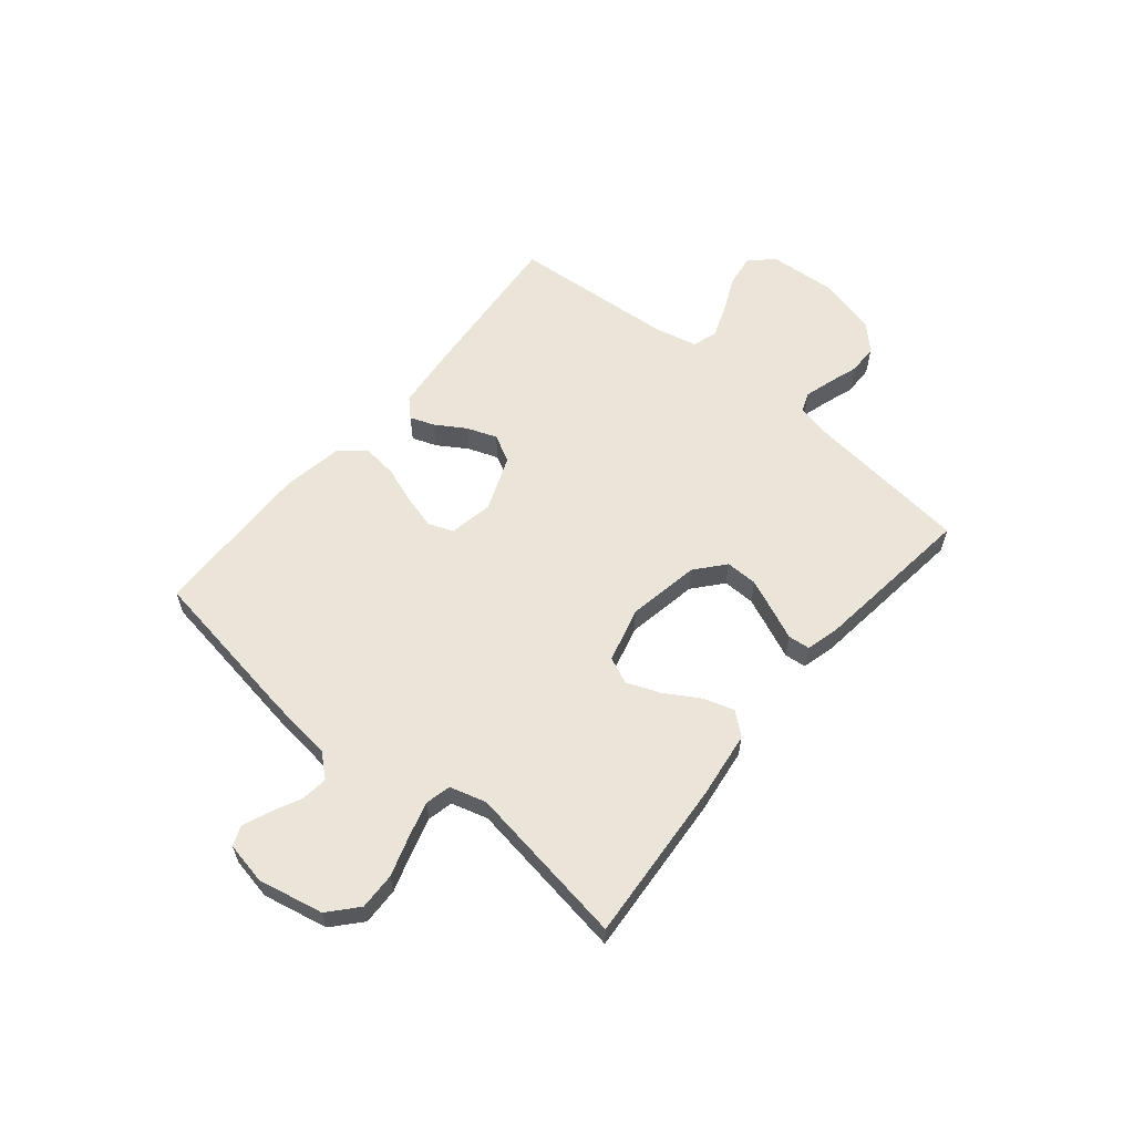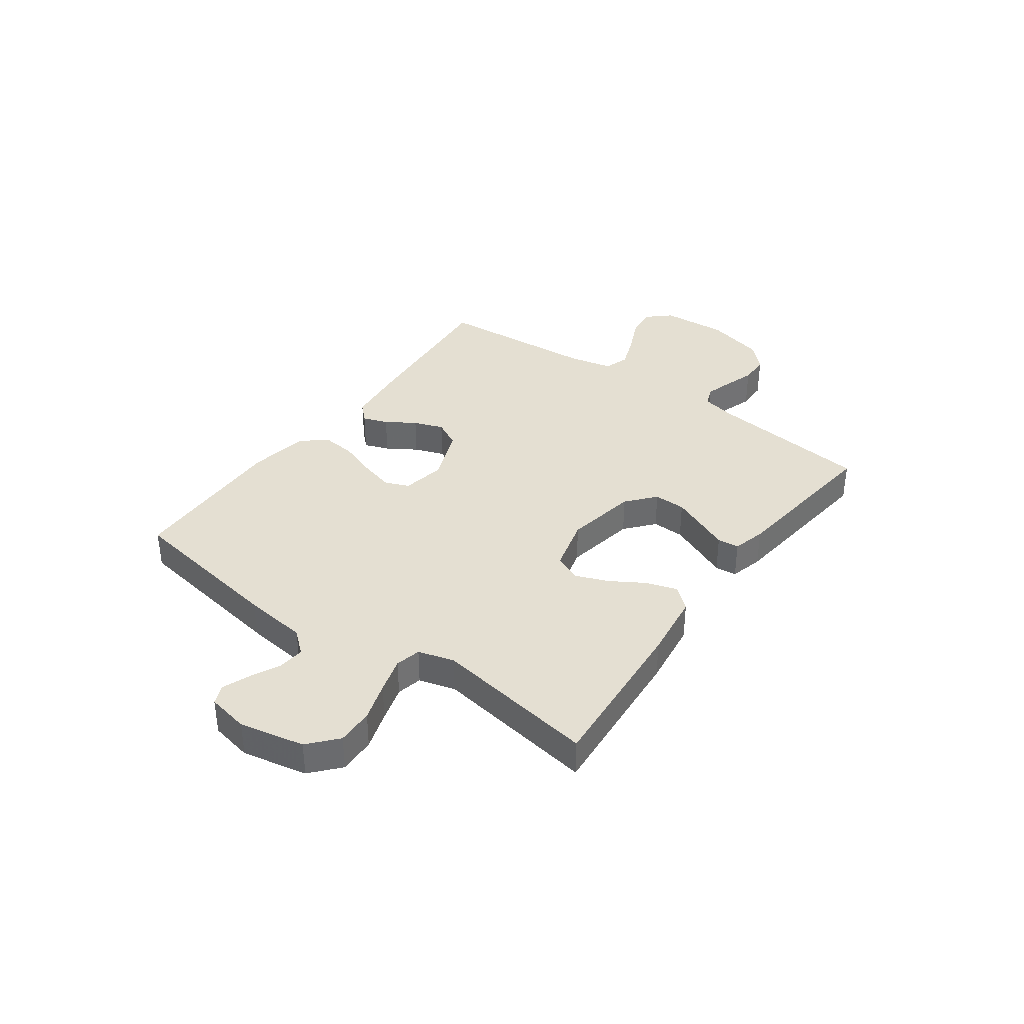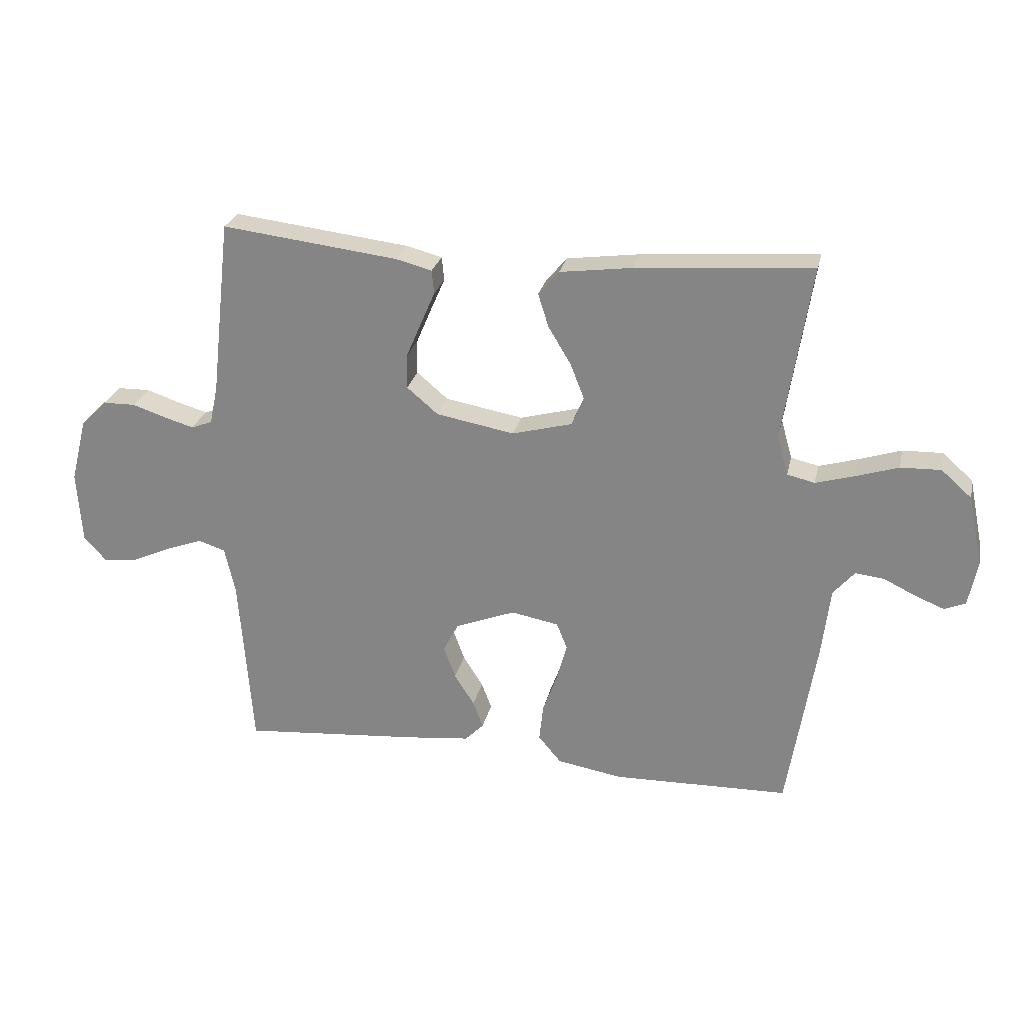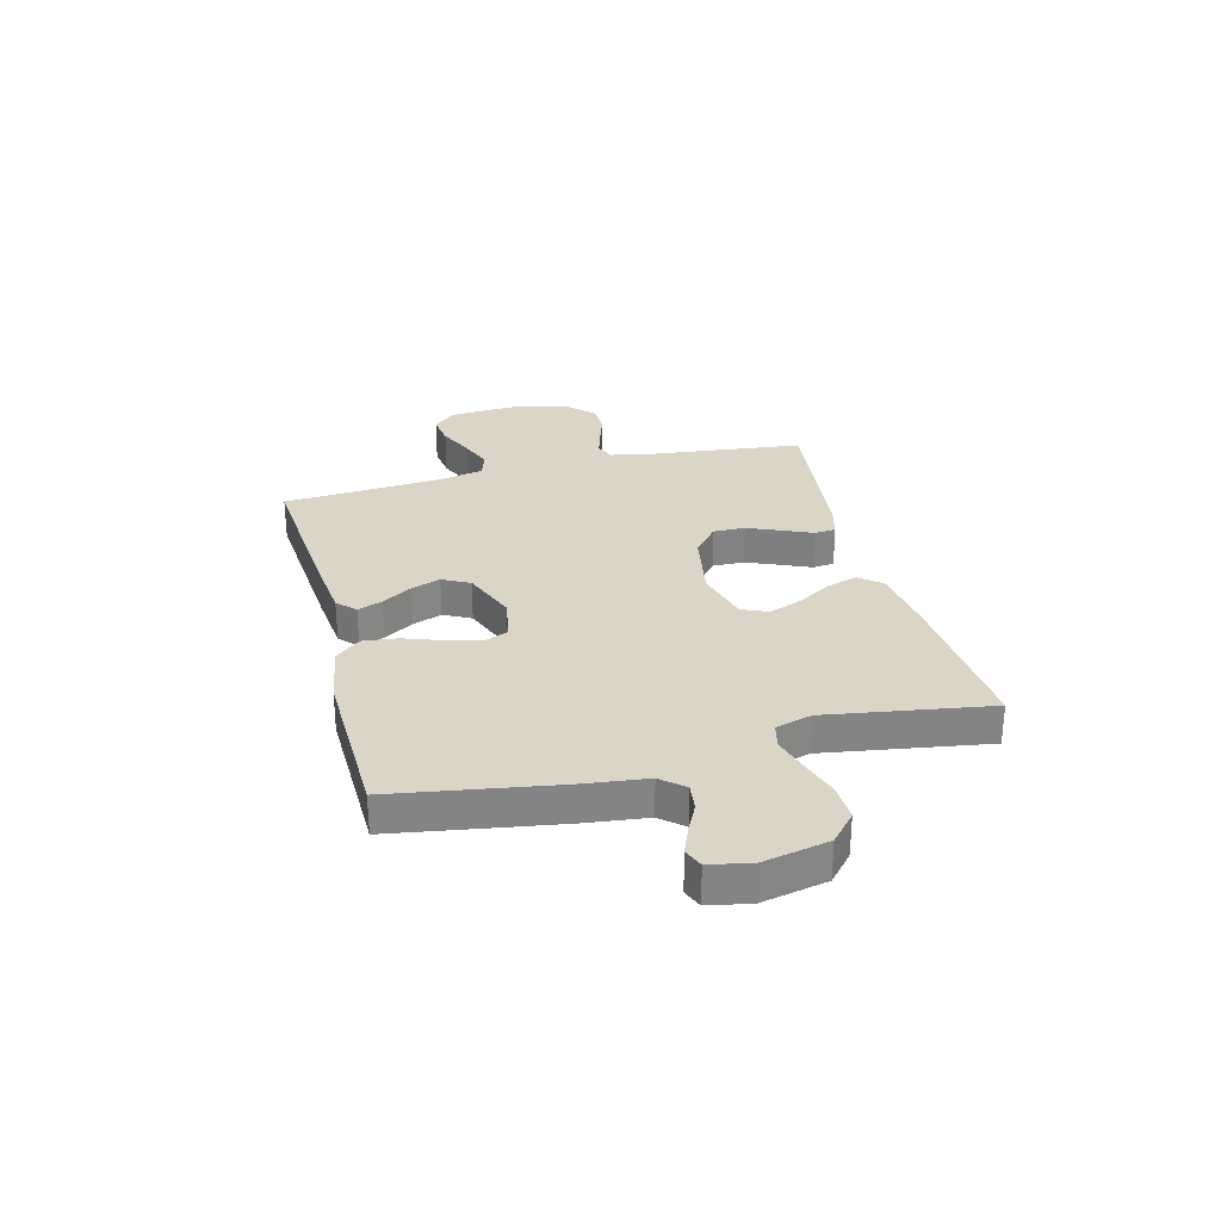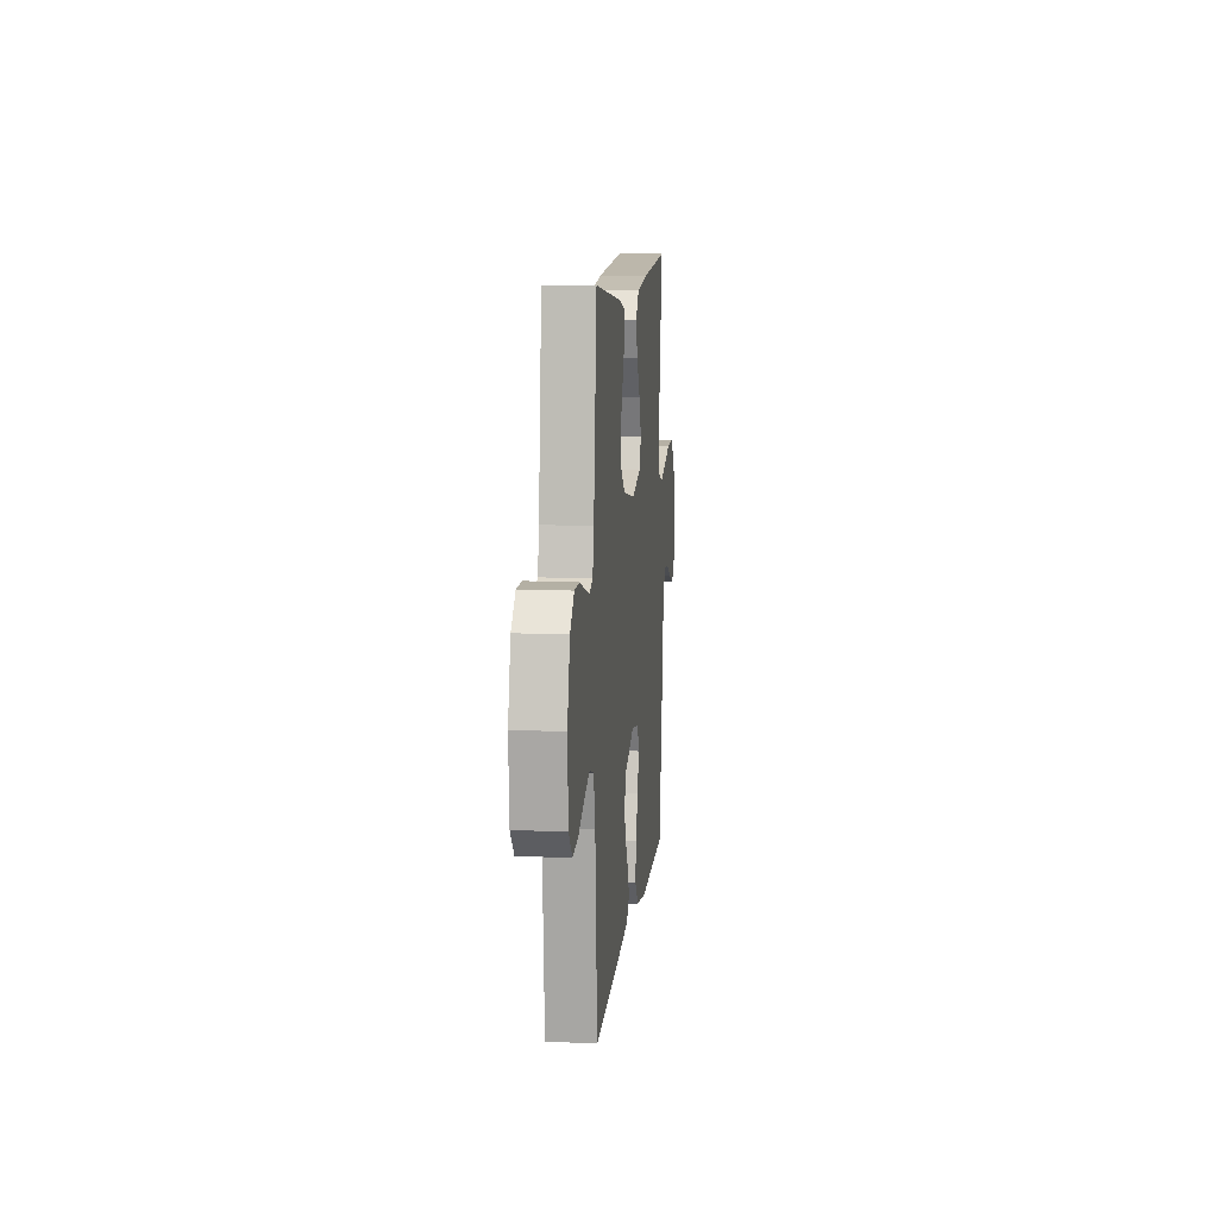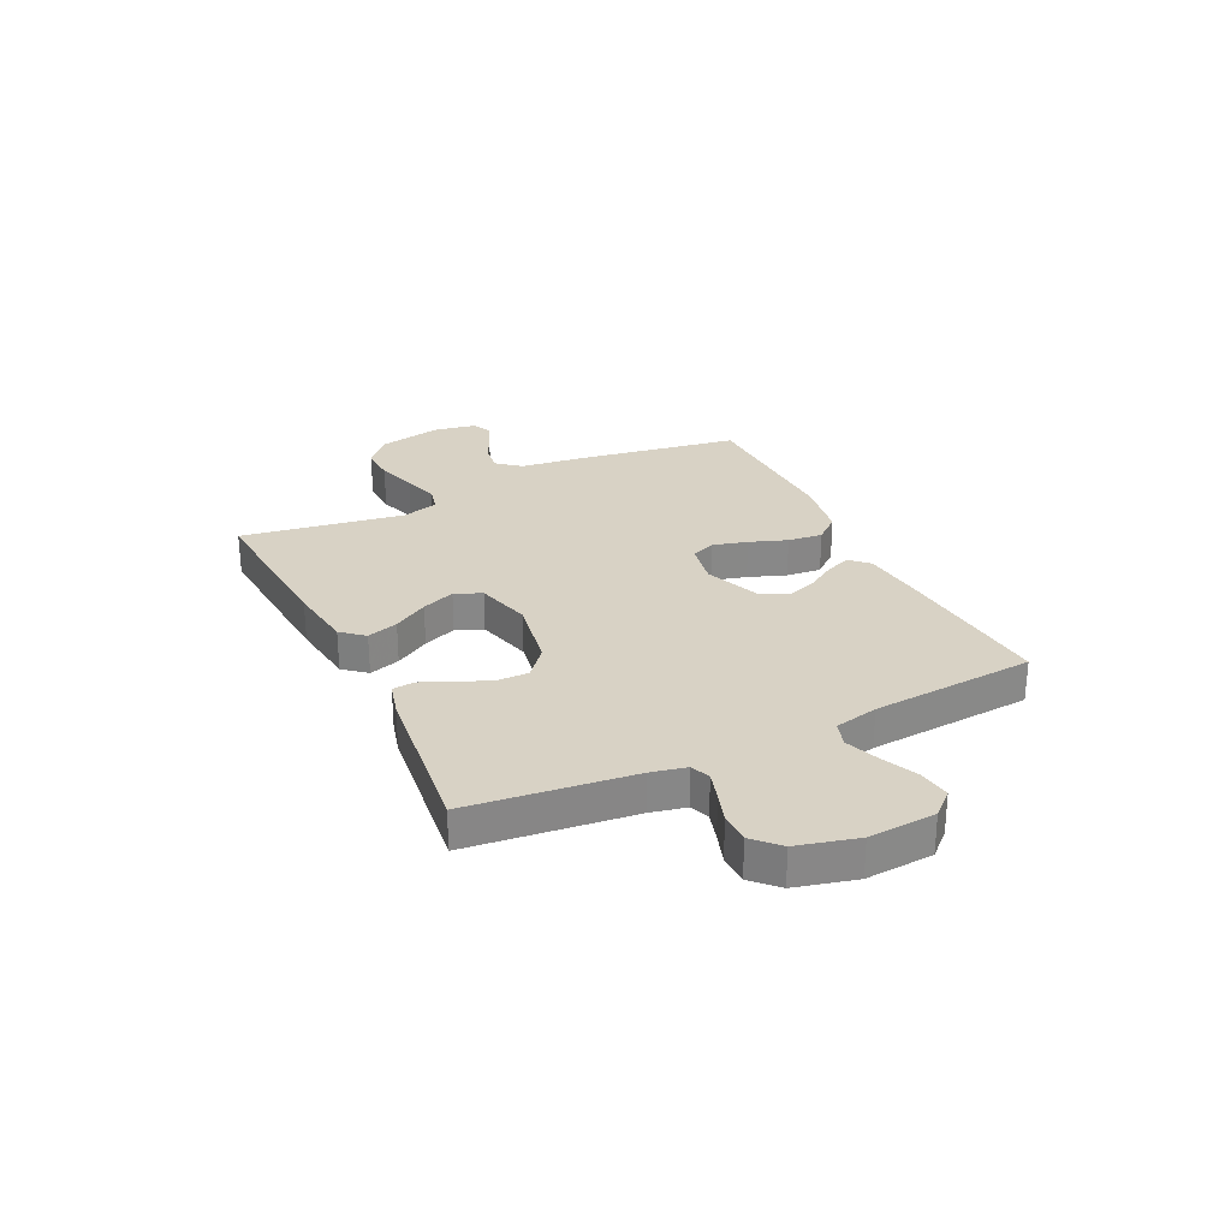
<metadata>
{"format":"obj","ext":"obj","renderer":"f3d","projection":"perspective","resolution":1024,"background":"white","views":[{"elev":59.6,"azim":-50.4,"up":"+Y"},{"elev":37.0,"azim":-54.2,"up":"+Y"},{"elev":25.9,"azim":-167.7,"up":"+Z"},{"elev":29.0,"azim":-104.4,"up":"+Y"},{"elev":10.4,"azim":95.9,"up":"+Z"},{"elev":27.7,"azim":64.2,"up":"+Y"}]}
</metadata>
<code>
v 0.5 0.07 -0.5
v 0.2 0.07 -0.475
v 0.089 0.07 -0.463
v 0.057 0.07 -0.431
v 0.074 0.07 -0.385
v 0.108 0.07 -0.331
v 0.128 0.07 -0.276
v 0.102 0.07 -0.226
v 0 0.07 -0.186
v -0.081 0.07 -0.201
v -0.099 0.07 -0.246
v -0.082 0.07 -0.309
v -0.057 0.07 -0.378
v -0.05 0.07 -0.442
v -0.089 0.07 -0.488
v -0.2 0.07 -0.507
v -0.5 0.07 -0.5
v -0.548 0.07 -0.2
v -0.562 0.07 -0.082
v -0.598 0.07 -0.04
v -0.648 0.07 -0.046
v -0.701 0.07 -0.072
v -0.751 0.07 -0.092
v -0.787 0.07 -0.077
v -0.802 0.07 0
v -0.777 0.07 0.12
v -0.725 0.07 0.166
v -0.657 0.07 0.164
v -0.585 0.07 0.141
v -0.519 0.07 0.122
v -0.472 0.07 0.133
v -0.453 0.07 0.2
v -0.5 0.07 0.5
v -0.2 0.07 0.478
v -0.078 0.07 0.462
v -0.043 0.07 0.421
v -0.061 0.07 0.364
v -0.099 0.07 0.301
v -0.123 0.07 0.24
v -0.102 0.07 0.191
v 0 0.07 0.164
v 0.133 0.07 0.188
v 0.186 0.07 0.233
v 0.185 0.07 0.292
v 0.159 0.07 0.353
v 0.135 0.07 0.408
v 0.139 0.07 0.448
v 0.2 0.07 0.464
v 0.5 0.07 0.5
v 0.534 0.07 0.2
v 0.548 0.07 0.135
v 0.584 0.07 0.121
v 0.635 0.07 0.136
v 0.692 0.07 0.155
v 0.747 0.07 0.154
v 0.792 0.07 0.11
v 0.82 0.07 0
v 0.812 0.07 -0.123
v 0.773 0.07 -0.166
v 0.714 0.07 -0.158
v 0.648 0.07 -0.128
v 0.586 0.07 -0.105
v 0.54 0.07 -0.12
v 0.522 0.07 -0.2
v 0.5 0 -0.5
v 0.2 0 -0.475
v 0.089 0 -0.463
v 0.057 0 -0.431
v 0.074 0 -0.385
v 0.108 0 -0.331
v 0.128 0 -0.276
v 0.102 0 -0.226
v 0 0 -0.186
v -0.081 0 -0.201
v -0.099 0 -0.246
v -0.082 0 -0.309
v -0.057 0 -0.378
v -0.05 0 -0.442
v -0.089 0 -0.488
v -0.2 0 -0.507
v -0.5 0 -0.5
v -0.548 0 -0.2
v -0.562 0 -0.082
v -0.598 0 -0.04
v -0.648 0 -0.046
v -0.701 0 -0.072
v -0.751 0 -0.092
v -0.787 0 -0.077
v -0.802 0 0
v -0.777 0 0.12
v -0.725 0 0.166
v -0.657 0 0.164
v -0.585 0 0.141
v -0.519 0 0.122
v -0.472 0 0.133
v -0.453 0 0.2
v -0.5 0 0.5
v -0.2 0 0.478
v -0.078 0 0.462
v -0.043 0 0.421
v -0.061 0 0.364
v -0.099 0 0.301
v -0.123 0 0.24
v -0.102 0 0.191
v 0 0 0.164
v 0.133 0 0.188
v 0.186 0 0.233
v 0.185 0 0.292
v 0.159 0 0.353
v 0.135 0 0.408
v 0.139 0 0.448
v 0.2 0 0.464
v 0.5 0 0.5
v 0.534 0 0.2
v 0.548 0 0.135
v 0.584 0 0.121
v 0.635 0 0.136
v 0.692 0 0.155
v 0.747 0 0.154
v 0.792 0 0.11
v 0.82 0 0
v 0.812 0 -0.123
v 0.773 0 -0.166
v 0.714 0 -0.158
v 0.648 0 -0.128
v 0.586 0 -0.105
v 0.54 0 -0.12
v 0.522 0 -0.2
f 58 59 60 61
f 58 61 62
f 57 58 62
f 56 57 62 63
f 53 54 55 56
f 52 53 56 63
f 47 48 49 50
f 45 46 47 50
f 44 45 50 51
f 43 44 51
f 42 43 51 52
f 35 36 37 38
f 35 38 39
f 32 33 34 35
f 31 32 35 39
f 26 27 28 29
f 26 29 30
f 25 26 30
f 24 25 30 31
f 21 22 23 24
f 16 17 18 19
f 14 15 16 19
f 12 13 14 19
f 11 12 19 20
f 10 11 20
f 9 10 20
f 3 4 5 6
f 3 6 7
f 64 1 2 3
f 64 3 7
f 63 64 7 8
f 41 42 52 63
f 40 41 63 8
f 24 31 39 40
f 21 24 40
f 20 21 40
f 9 20 40
f 8 9 40
f 125 124 123 122
f 126 125 122
f 126 122 121
f 127 126 121 120
f 120 119 118 117
f 127 120 117 116
f 114 113 112 111
f 114 111 110 109
f 115 114 109 108
f 115 108 107
f 116 115 107 106
f 102 101 100 99
f 103 102 99
f 99 98 97 96
f 103 99 96 95
f 93 92 91 90
f 94 93 90
f 94 90 89
f 95 94 89 88
f 88 87 86 85
f 83 82 81 80
f 83 80 79 78
f 83 78 77 76
f 84 83 76 75
f 84 75 74
f 84 74 73
f 70 69 68 67
f 71 70 67
f 67 66 65 128
f 71 67 128
f 72 71 128 127
f 127 116 106 105
f 72 127 105 104
f 104 103 95 88
f 104 88 85
f 104 85 84
f 104 84 73
f 104 73 72
f 1 65 66 2
f 2 66 67 3
f 3 67 68 4
f 4 68 69 5
f 5 69 70 6
f 6 70 71 7
f 7 71 72 8
f 8 72 73 9
f 9 73 74 10
f 10 74 75 11
f 11 75 76 12
f 12 76 77 13
f 13 77 78 14
f 14 78 79 15
f 15 79 80 16
f 16 80 81 17
f 17 81 82 18
f 18 82 83 19
f 19 83 84 20
f 20 84 85 21
f 21 85 86 22
f 22 86 87 23
f 23 87 88 24
f 24 88 89 25
f 25 89 90 26
f 26 90 91 27
f 27 91 92 28
f 28 92 93 29
f 29 93 94 30
f 30 94 95 31
f 31 95 96 32
f 32 96 97 33
f 33 97 98 34
f 34 98 99 35
f 35 99 100 36
f 36 100 101 37
f 37 101 102 38
f 38 102 103 39
f 39 103 104 40
f 40 104 105 41
f 41 105 106 42
f 42 106 107 43
f 43 107 108 44
f 44 108 109 45
f 45 109 110 46
f 46 110 111 47
f 47 111 112 48
f 48 112 113 49
f 49 113 114 50
f 50 114 115 51
f 51 115 116 52
f 52 116 117 53
f 53 117 118 54
f 54 118 119 55
f 55 119 120 56
f 56 120 121 57
f 57 121 122 58
f 58 122 123 59
f 59 123 124 60
f 60 124 125 61
f 61 125 126 62
f 62 126 127 63
f 63 127 128 64
f 64 128 65 1

</code>
